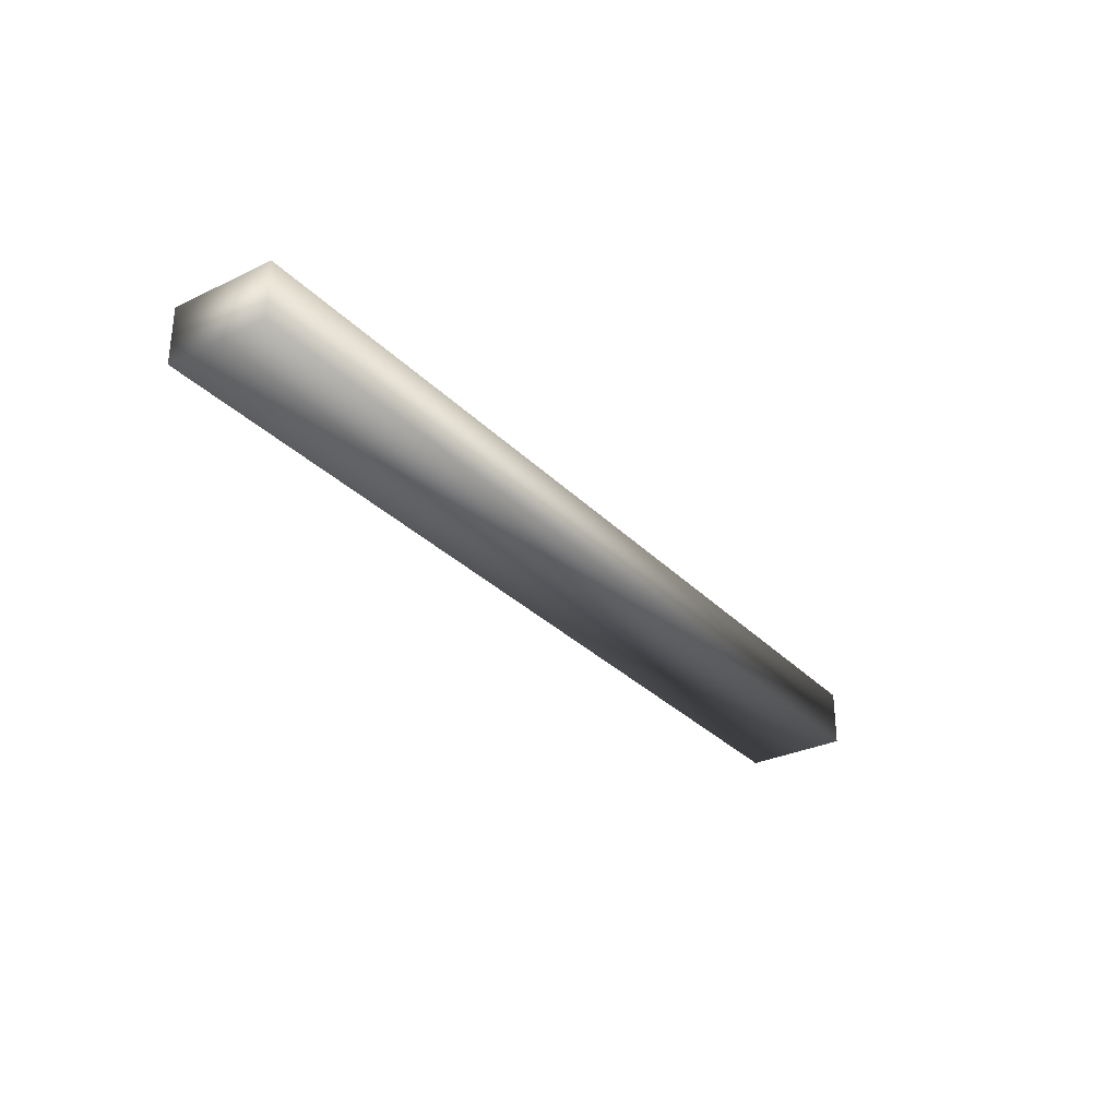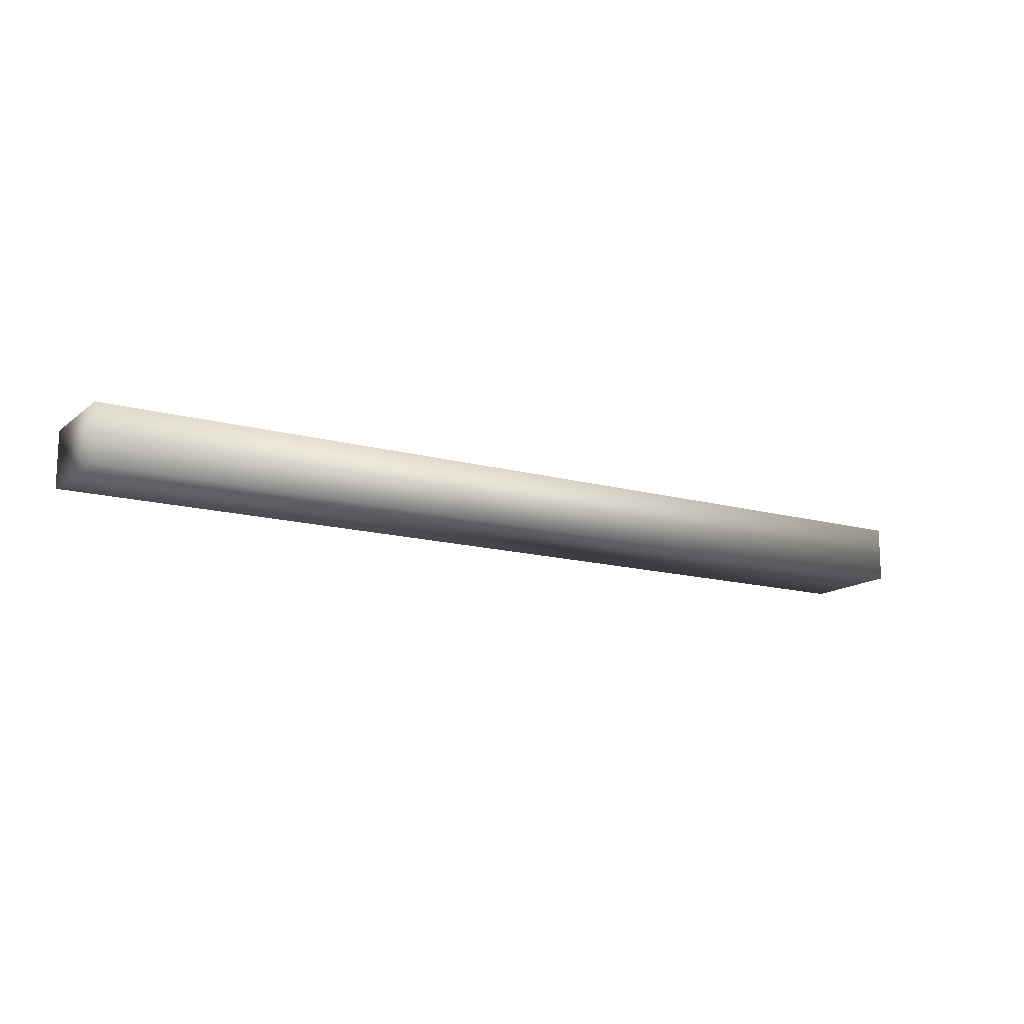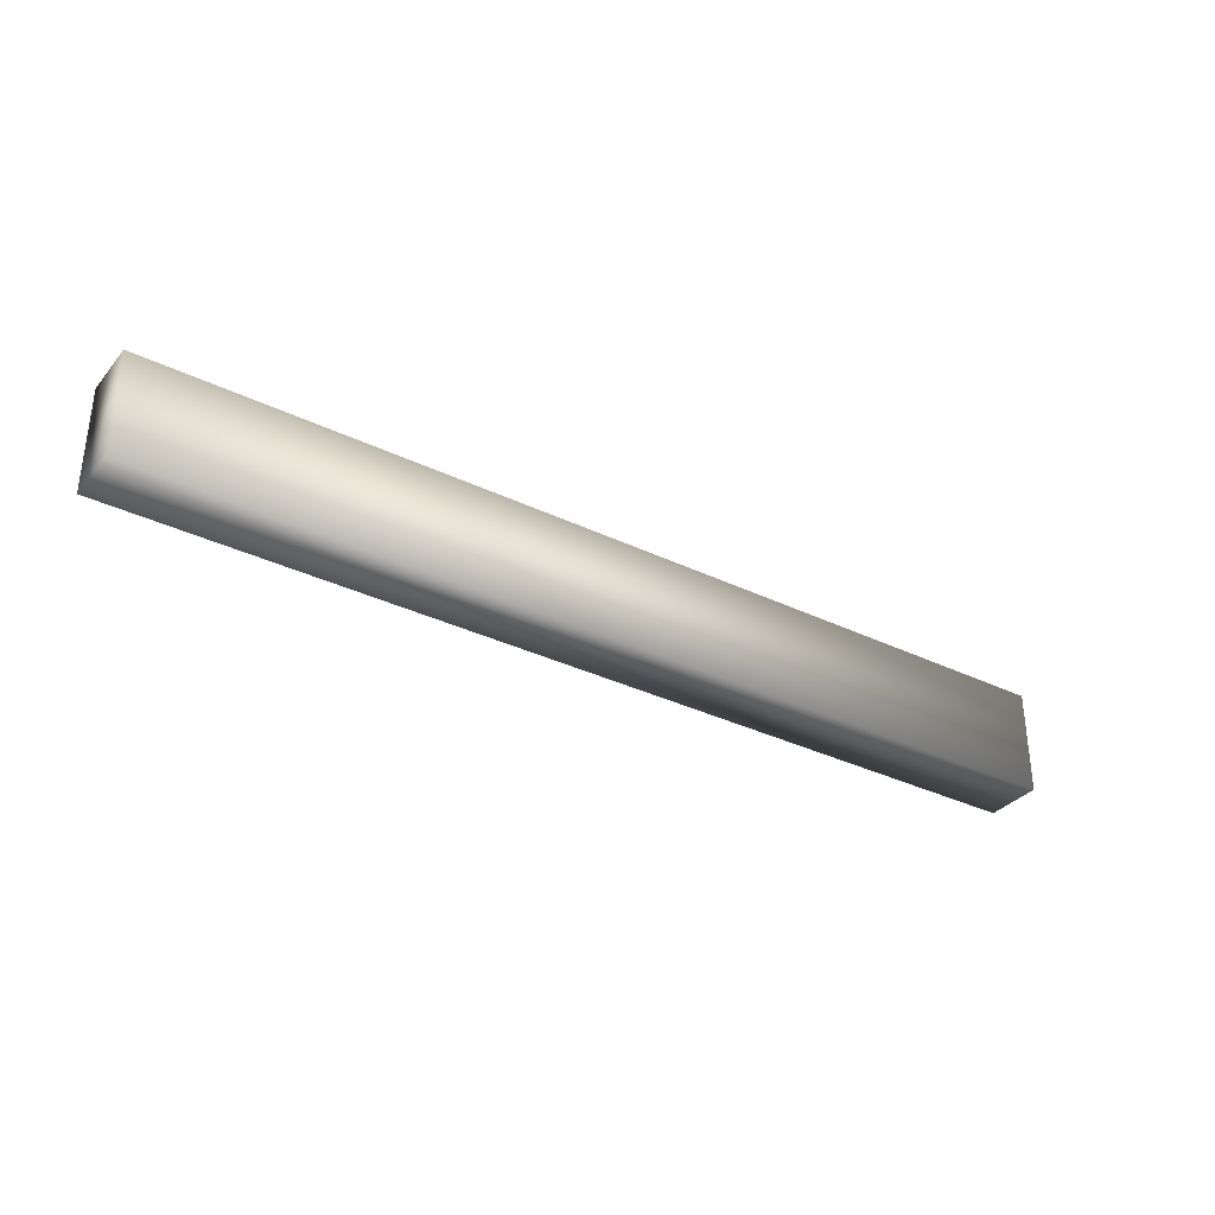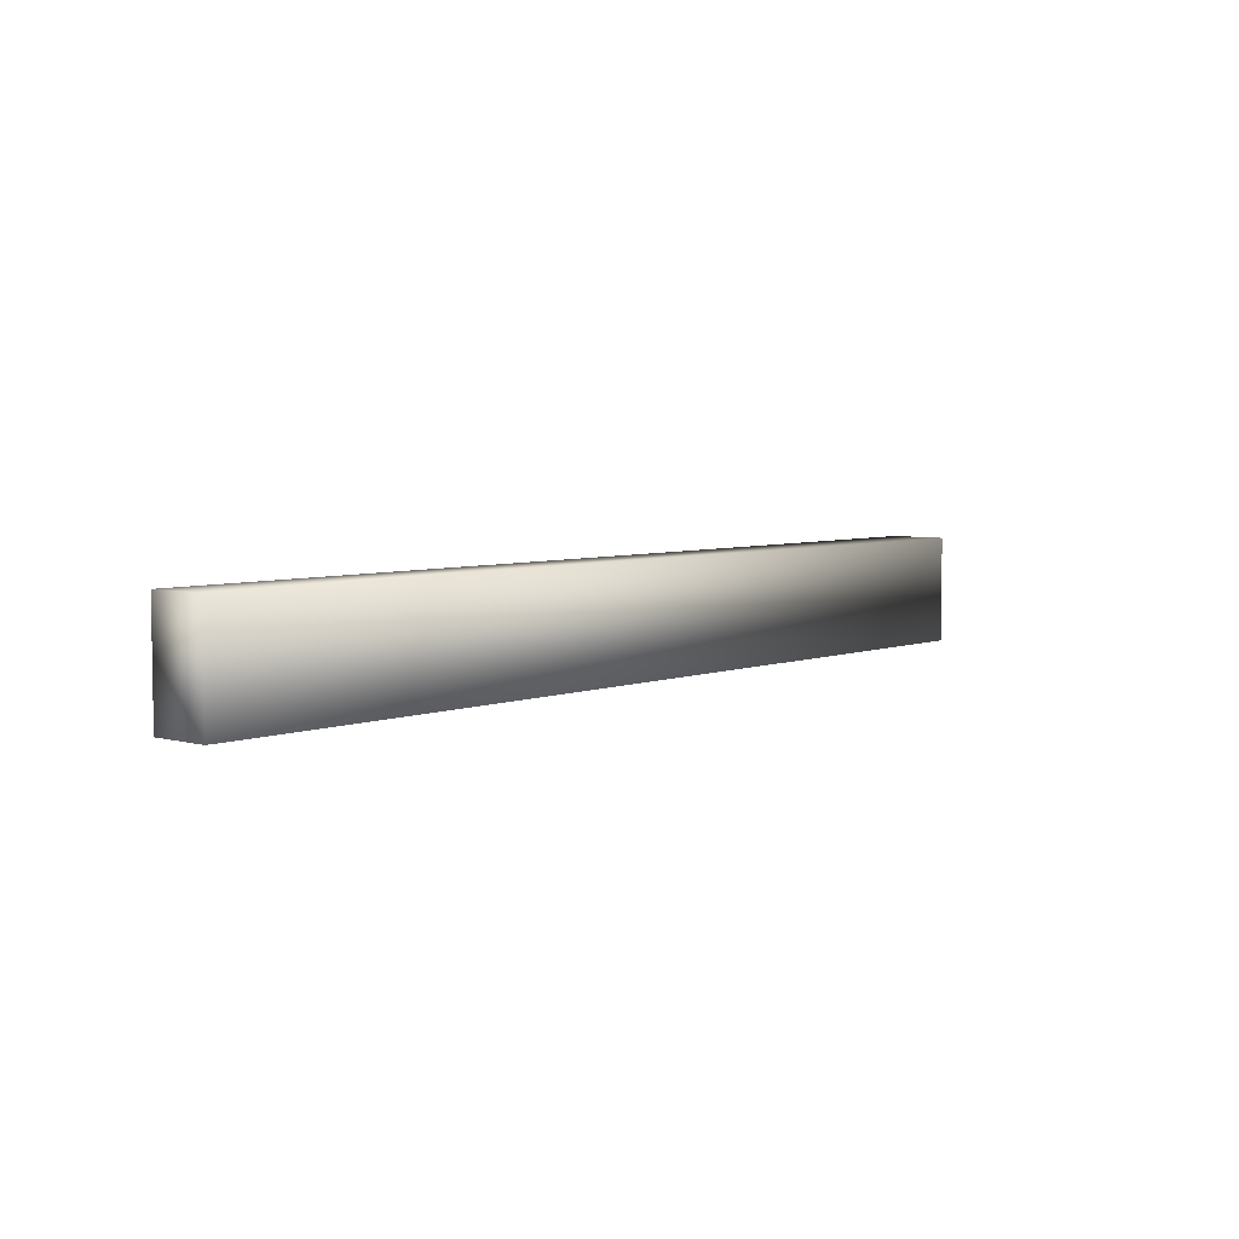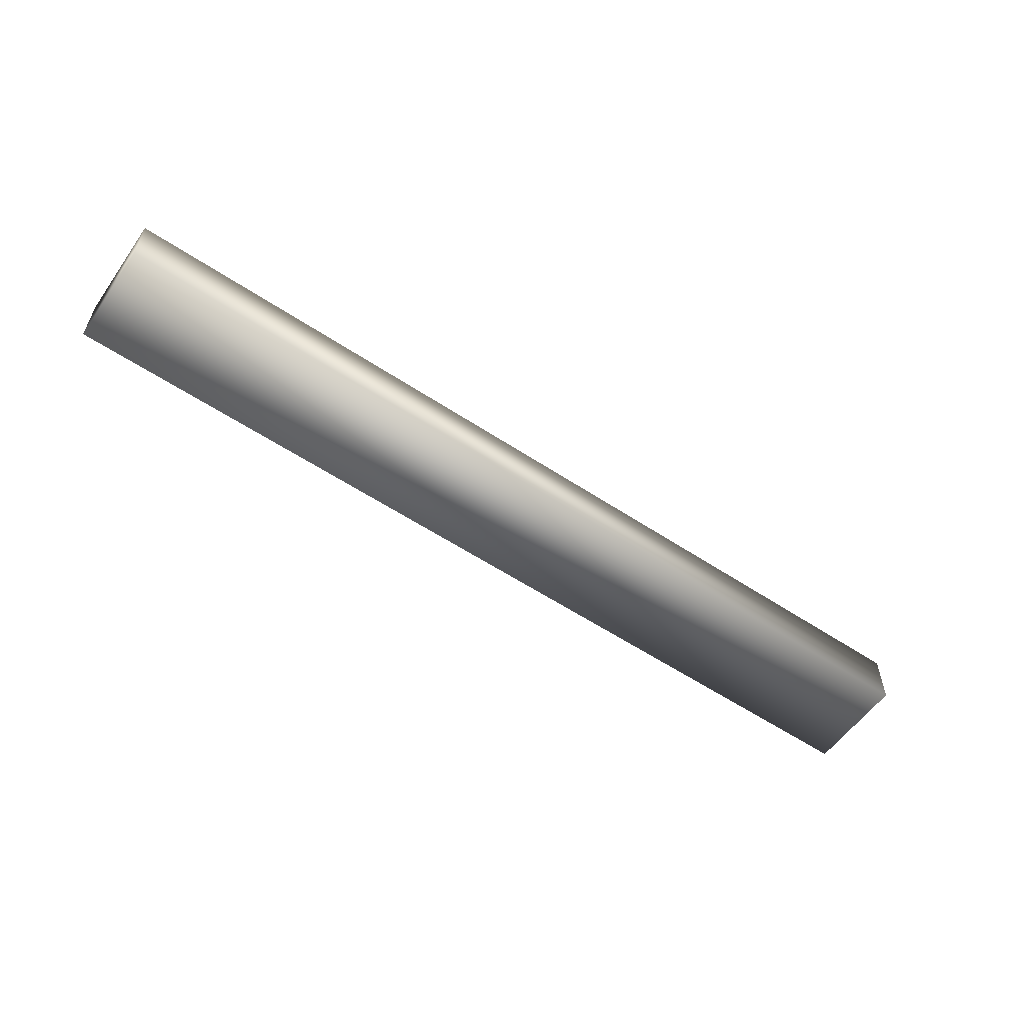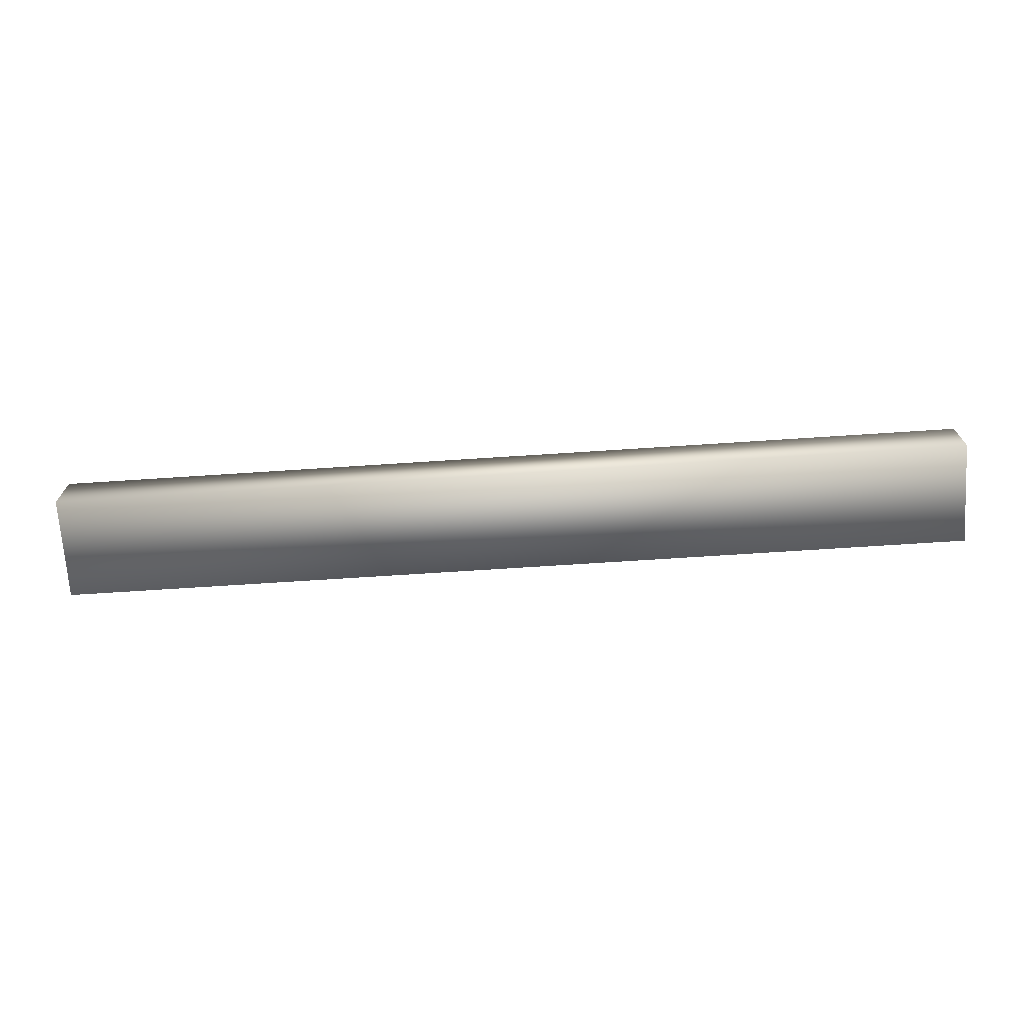
<metadata>
{"format":"obj","ext":"obj","renderer":"f3d","projection":"perspective","resolution":1024,"background":"white","views":[{"elev":-30.3,"azim":-55.2,"up":"+Z"},{"elev":-14.4,"azim":148.7,"up":"+Z"},{"elev":-33.8,"azim":146.5,"up":"+Y"},{"elev":5.3,"azim":-49.4,"up":"+Y"},{"elev":-56.8,"azim":-34.8,"up":"+Z"},{"elev":-69.9,"azim":-176.3,"up":"+Z"}]}
</metadata>
<code>
o Side_Trim-14
v 0.64 -0.07184 -0.03883
v -0.64 -0.07053 -0.03883
v 0.64 -0.07184 0.03883
v 0.64 0.07053 -0.03883
v -0.64 0.07184 -0.03883
v 0.64 0.07053 0.03883
v -0.64 0.07184 0.03883
v -0.64 -0.07053 0.03883
f 5 4 1 2
f 2 1 3 8
f 1 4 6 3
f 7 6 4 5
f 8 3 6 7
f 5 2 8 7

</code>
